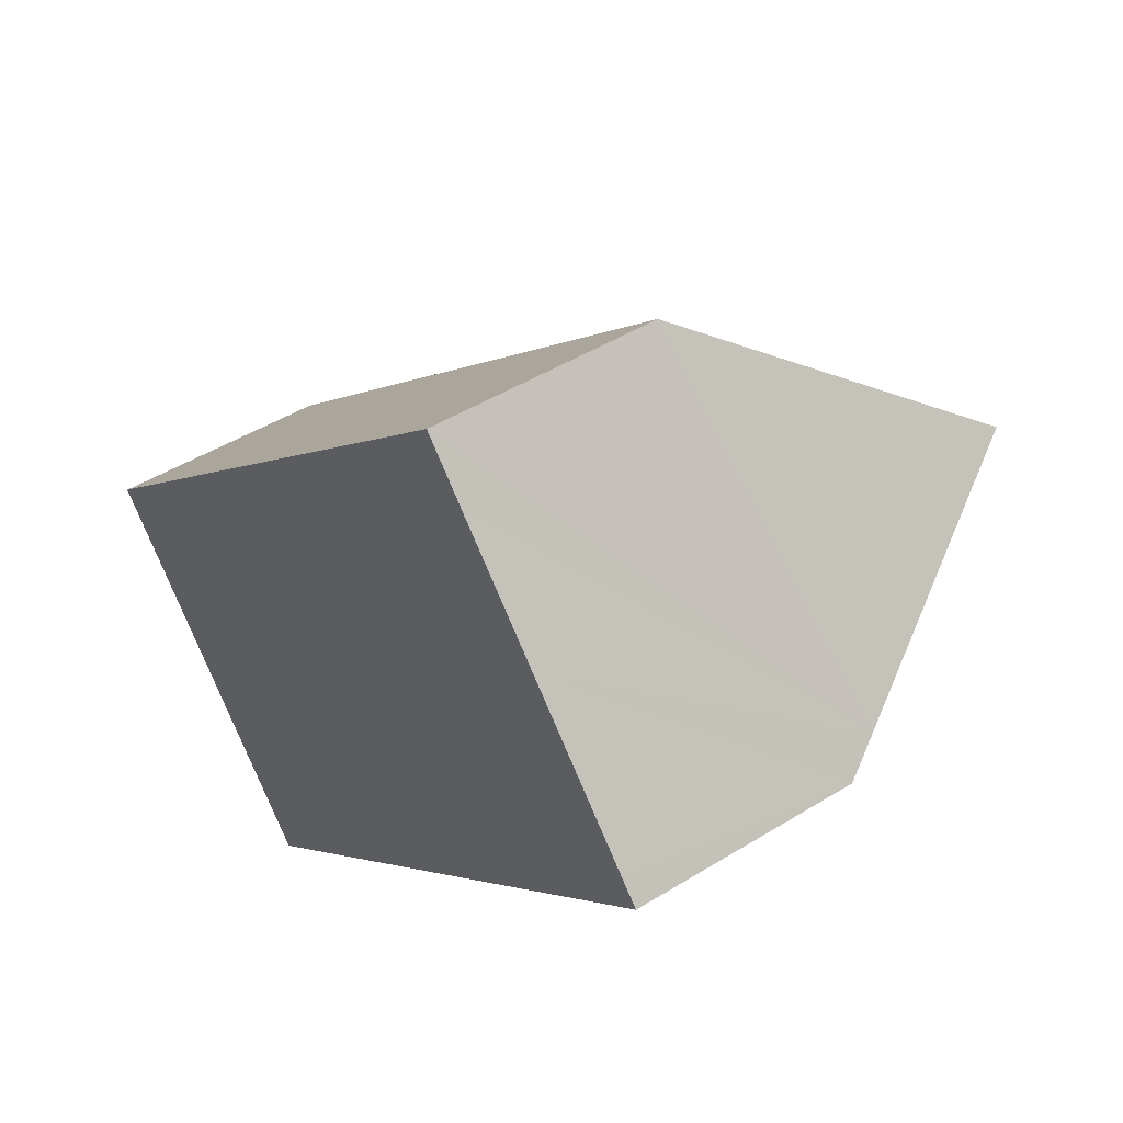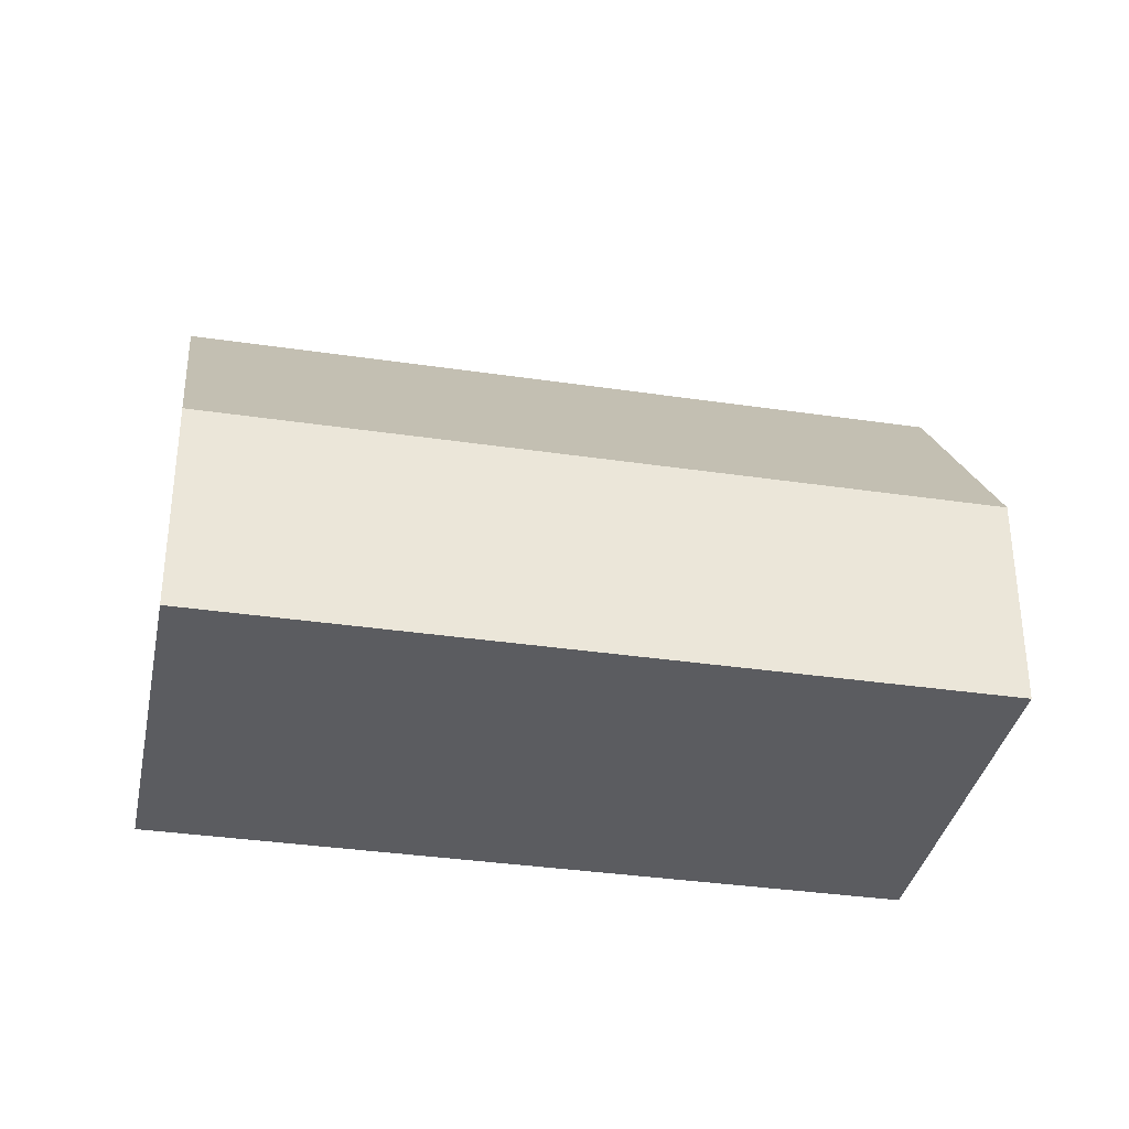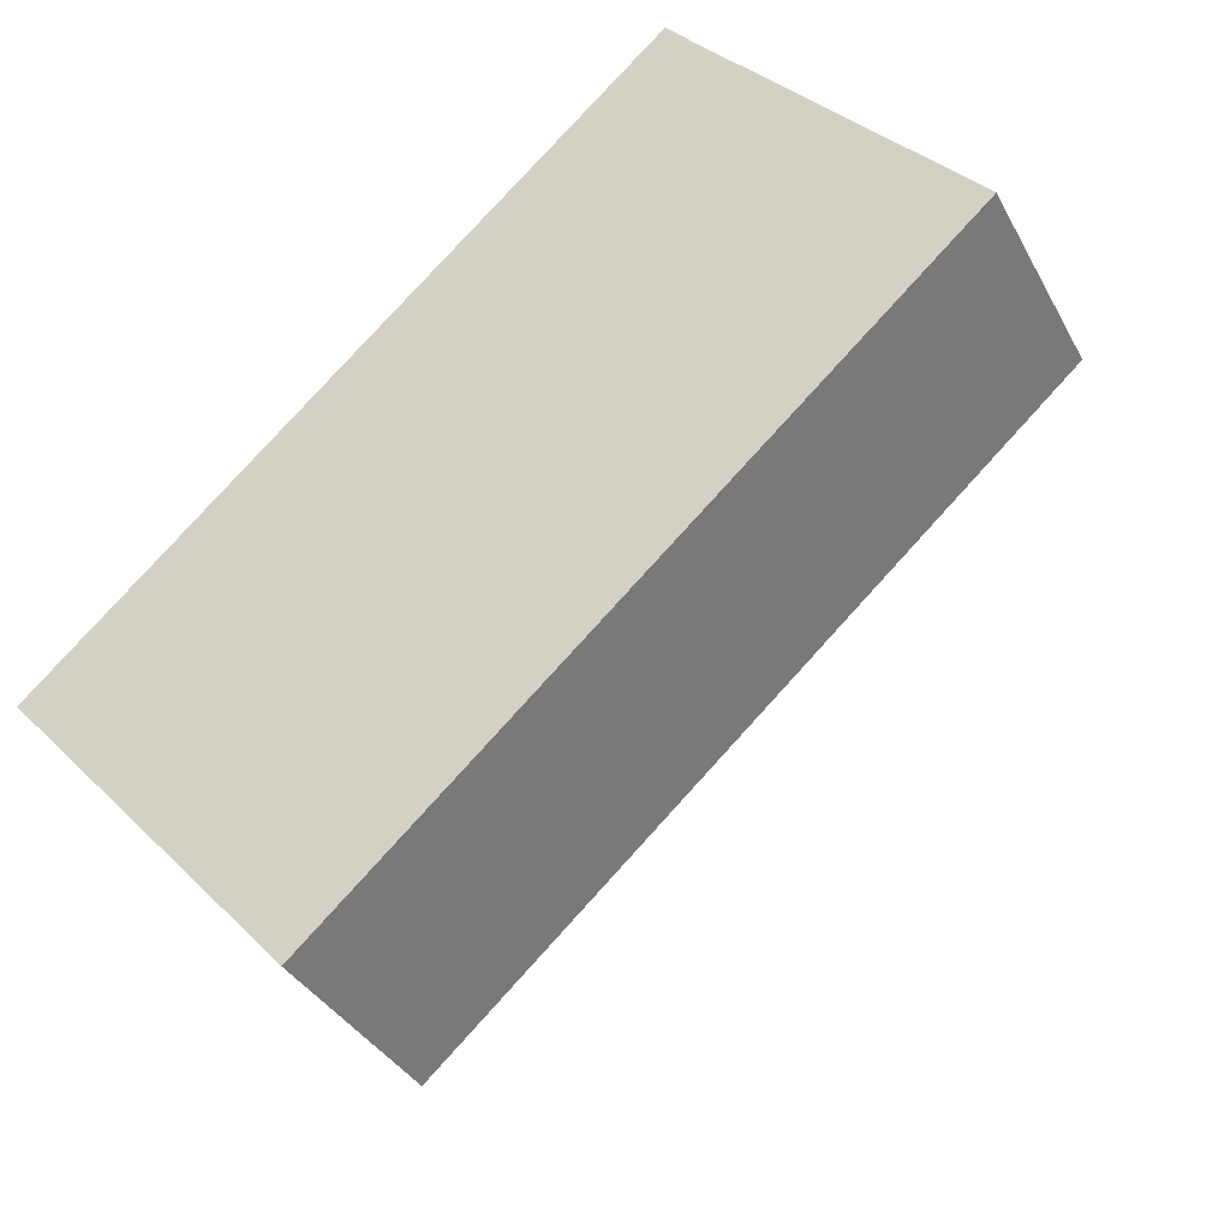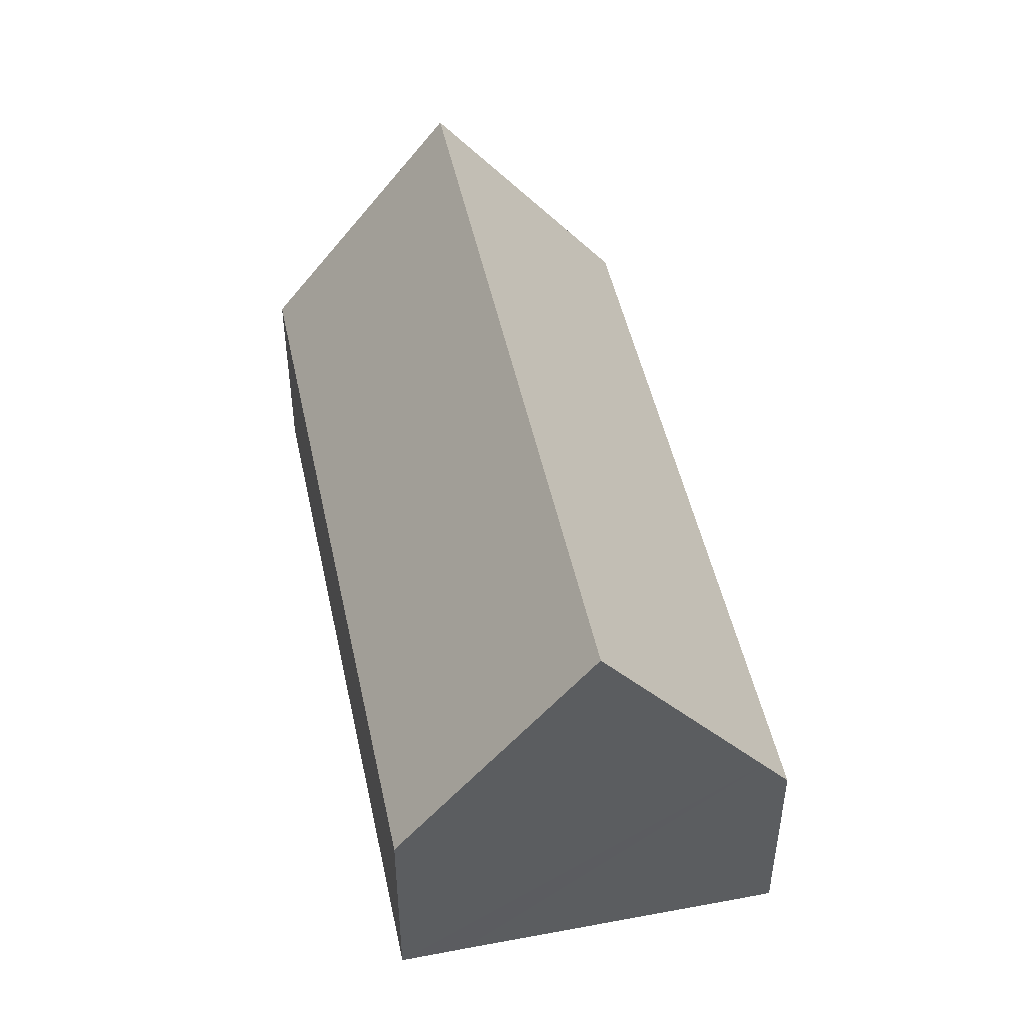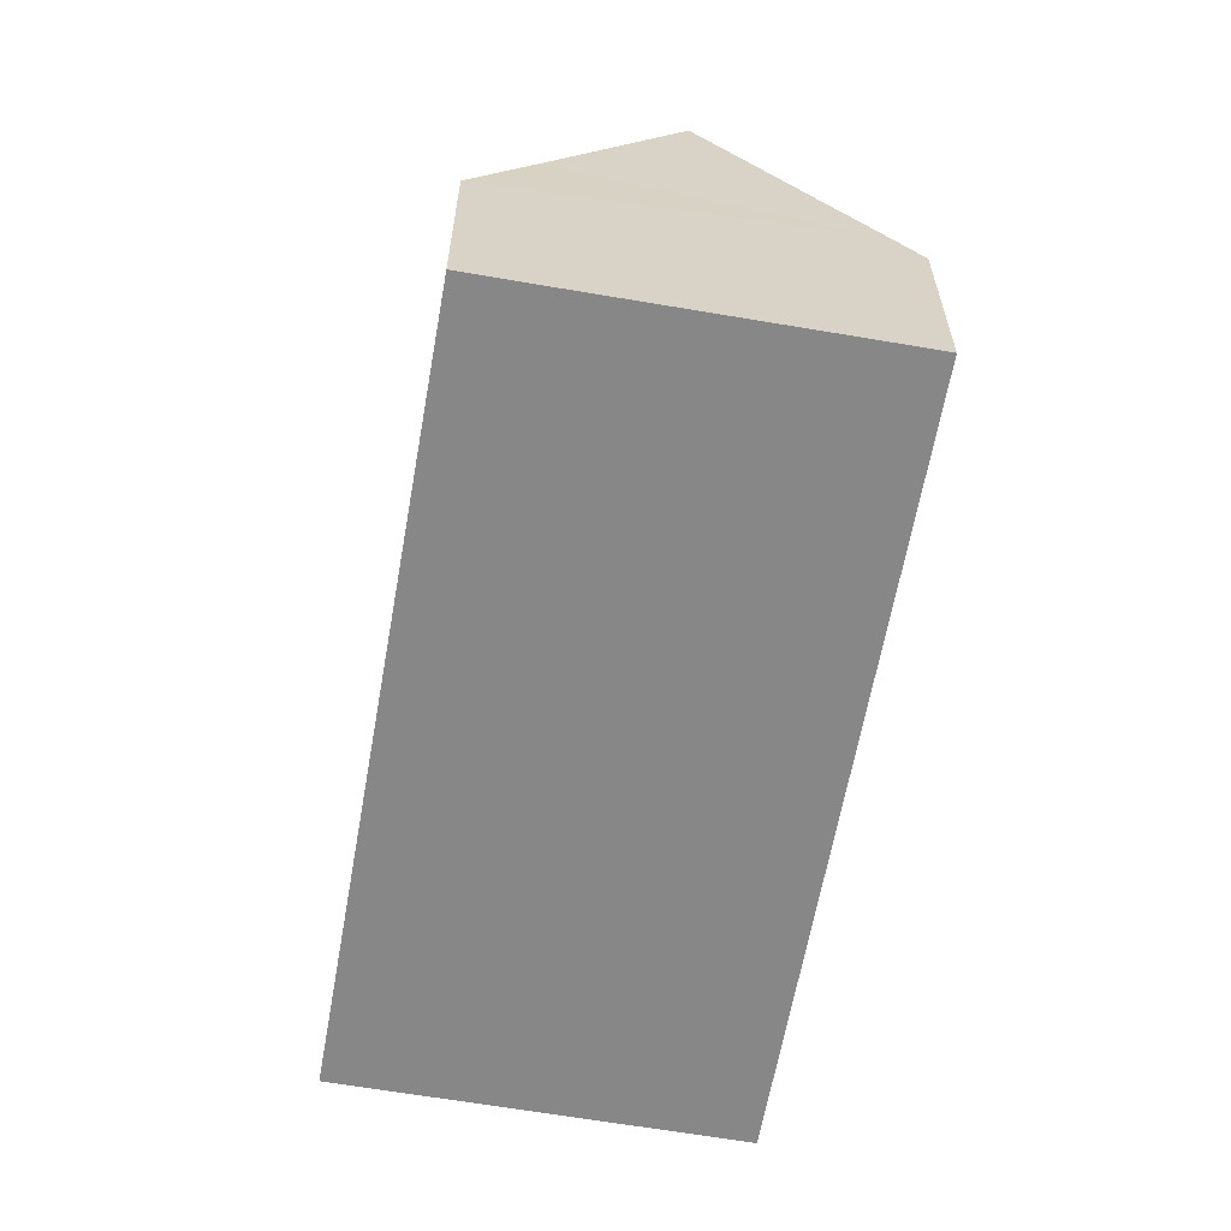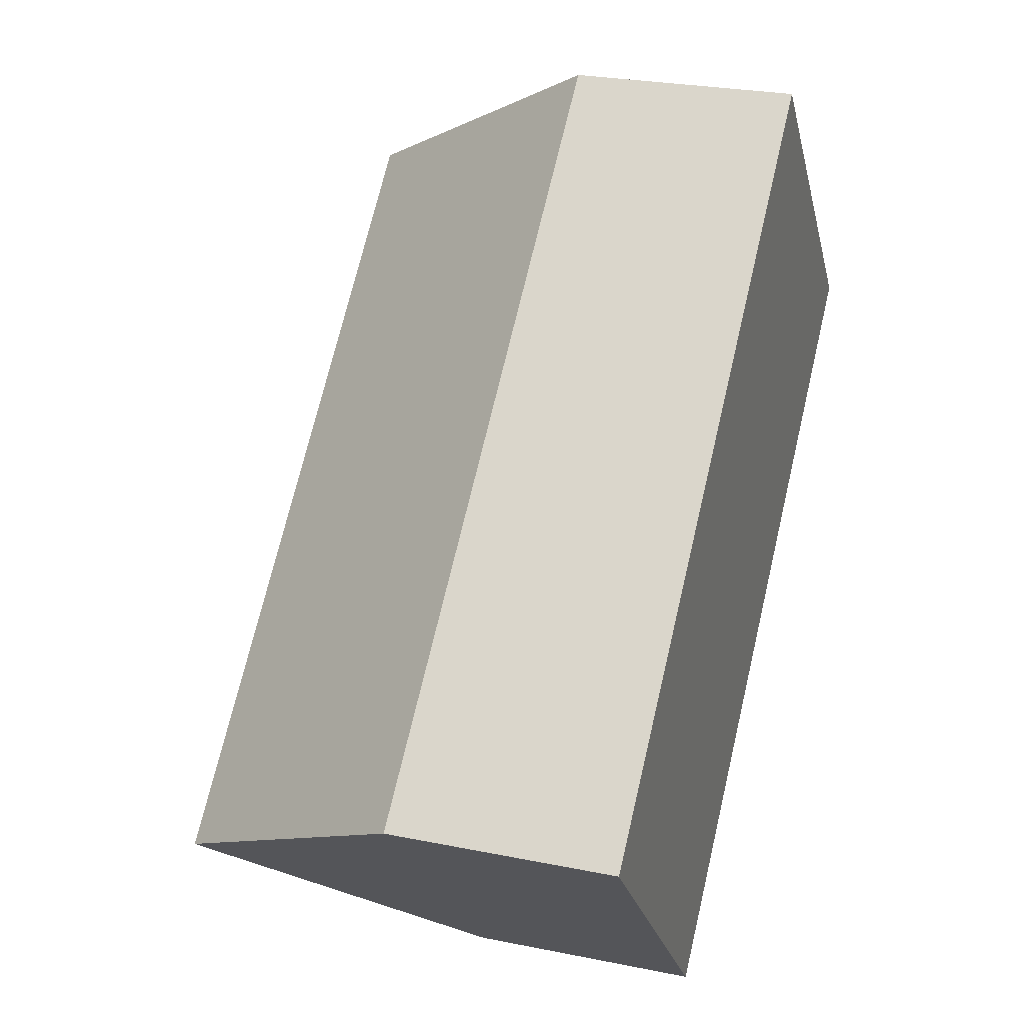
<metadata>
{"format":"obj","ext":"obj","renderer":"f3d","projection":"perspective","resolution":1024,"background":"white","views":[{"elev":45.9,"azim":54.5,"up":"+Z"},{"elev":-35.0,"azim":-53.3,"up":"+Y"},{"elev":-35.1,"azim":24.9,"up":"+Z"},{"elev":48.9,"azim":35.9,"up":"+Y"},{"elev":-62.6,"azim":37.8,"up":"+Y"},{"elev":26.1,"azim":-72.1,"up":"+Z"}]}
</metadata>
<code>
v  5.452 4.344 -6.025
v  16.83 5.061 5.042
v  17.22 4.344 4.619
v  14.48 9.449 7.622
v  2.726 9.449 -3.012
v  11.74 4.344 10.63
v  0 4.345 2.661e-16
v  12.63 6.005 9.647
v  11.74 -6.507e-16 10.63
v  12.63 -5.907e-16 9.647
v  14.48 -4.667e-16 7.622
v  16.83 -3.087e-16 5.042
v  17.22 -2.828e-16 4.619
v  5.452 3.689e-16 -6.025
v  2.726 1.844e-16 -3.012
v  0 0 0
g defaultobject
f 1 2 3
f 2 1 4
f 4 1 5
f 6 5 7
f 5 6 8
f 5 8 4
f 8 2 4
f 2 8 6
f 2 6 9
f 2 9 10
f 2 10 11
f 2 11 3
f 3 11 12
f 3 12 13
f 13 1 3
f 1 13 14
f 1 7 5
f 7 1 14
f 7 14 15
f 7 15 16
f 16 6 7
f 6 16 9
f 12 14 13
f 14 12 15
f 15 12 11
f 15 11 10
f 15 10 16
f 16 10 9

</code>
